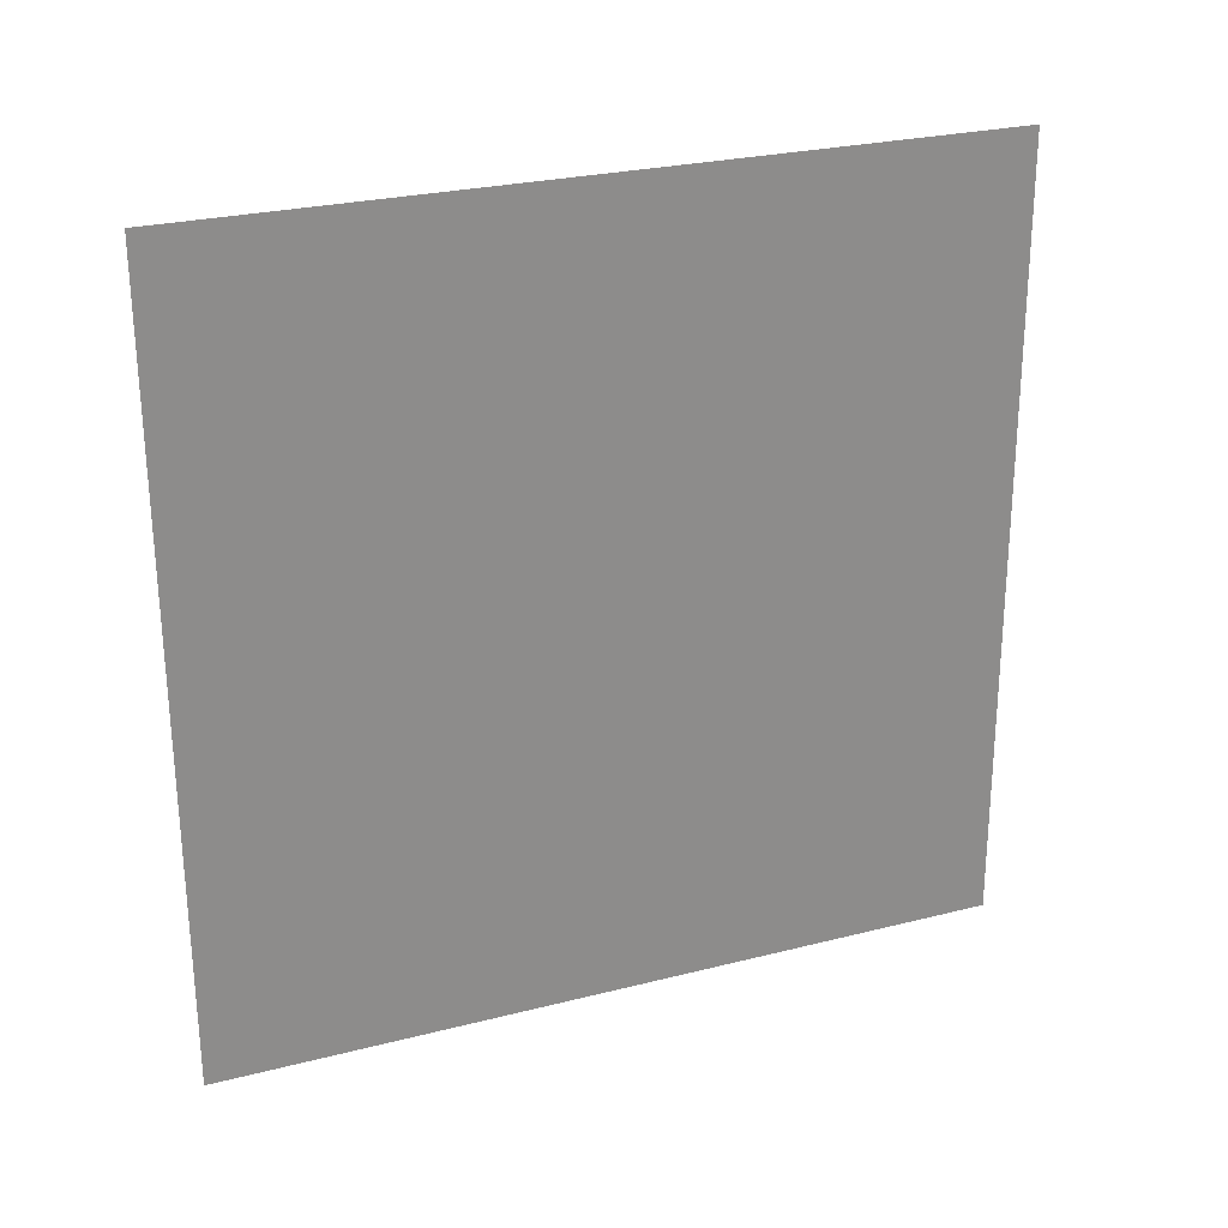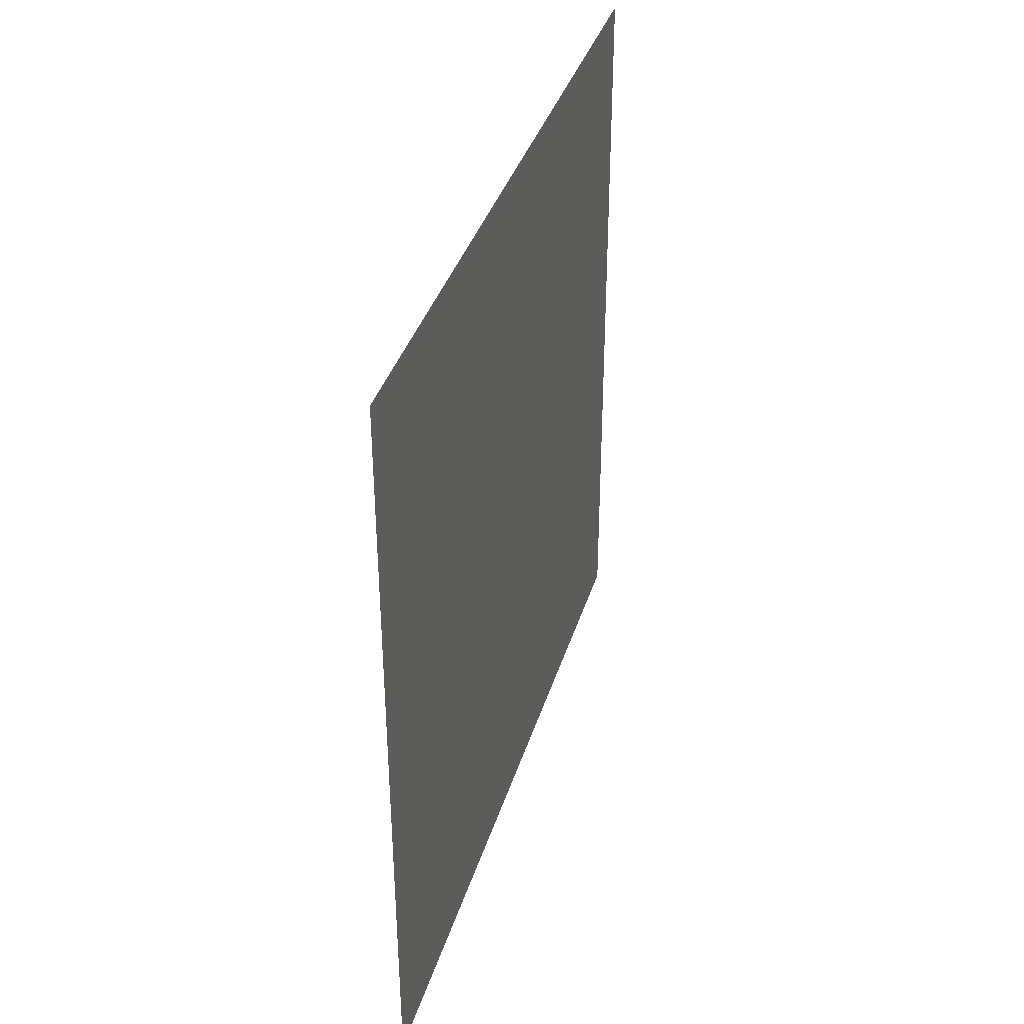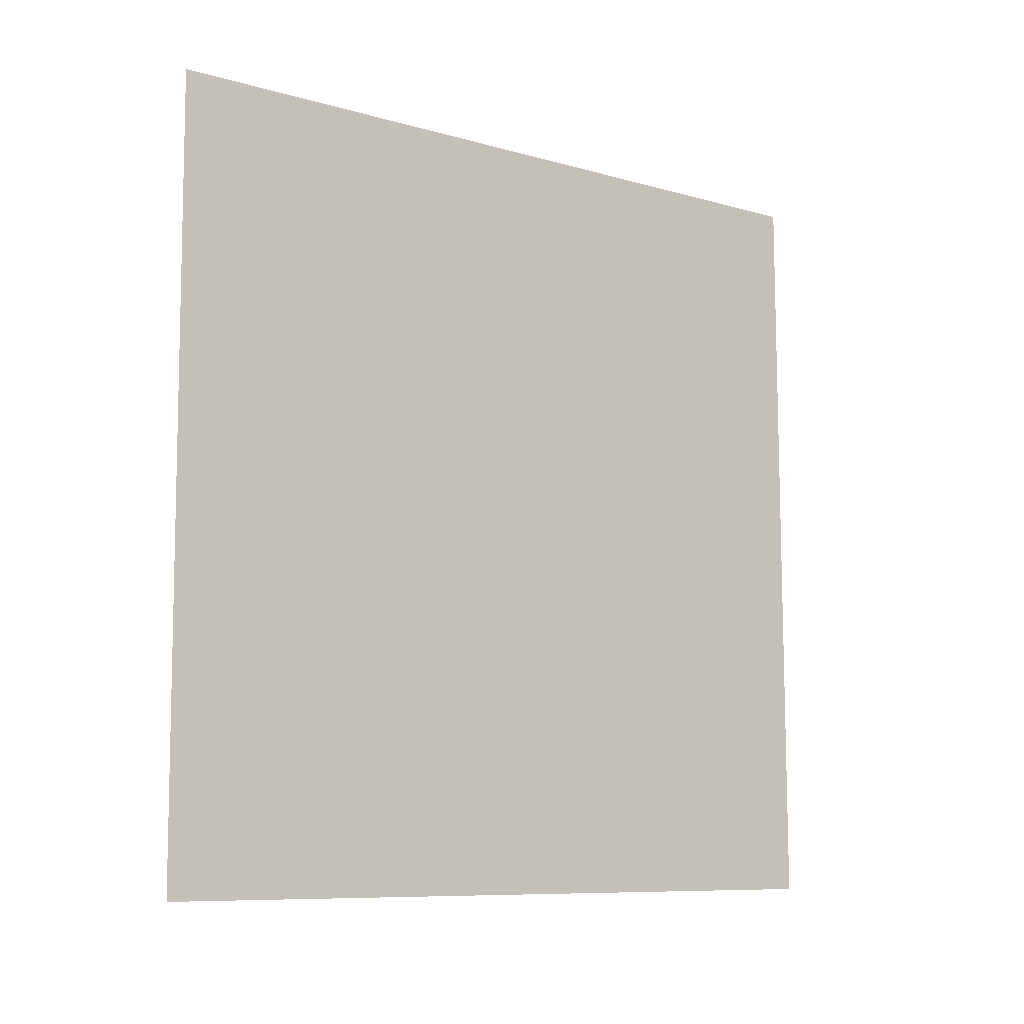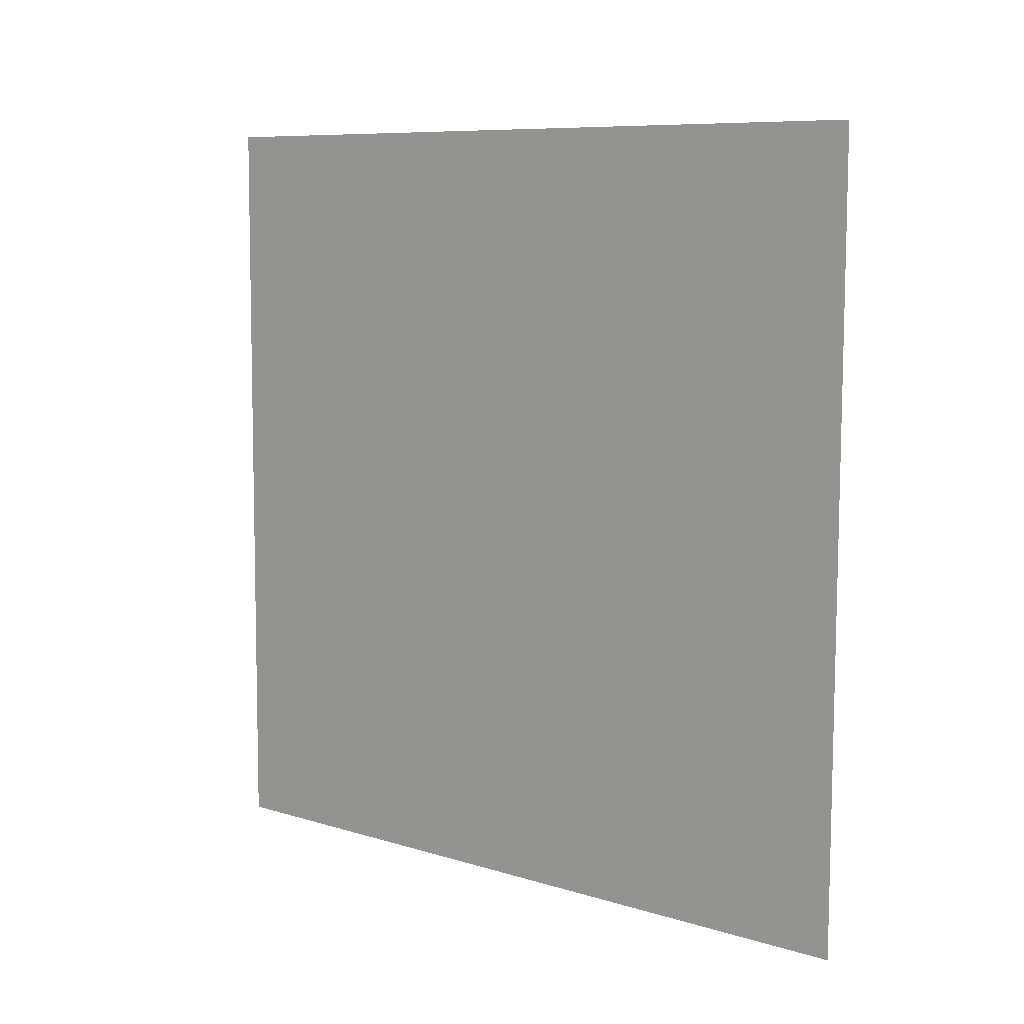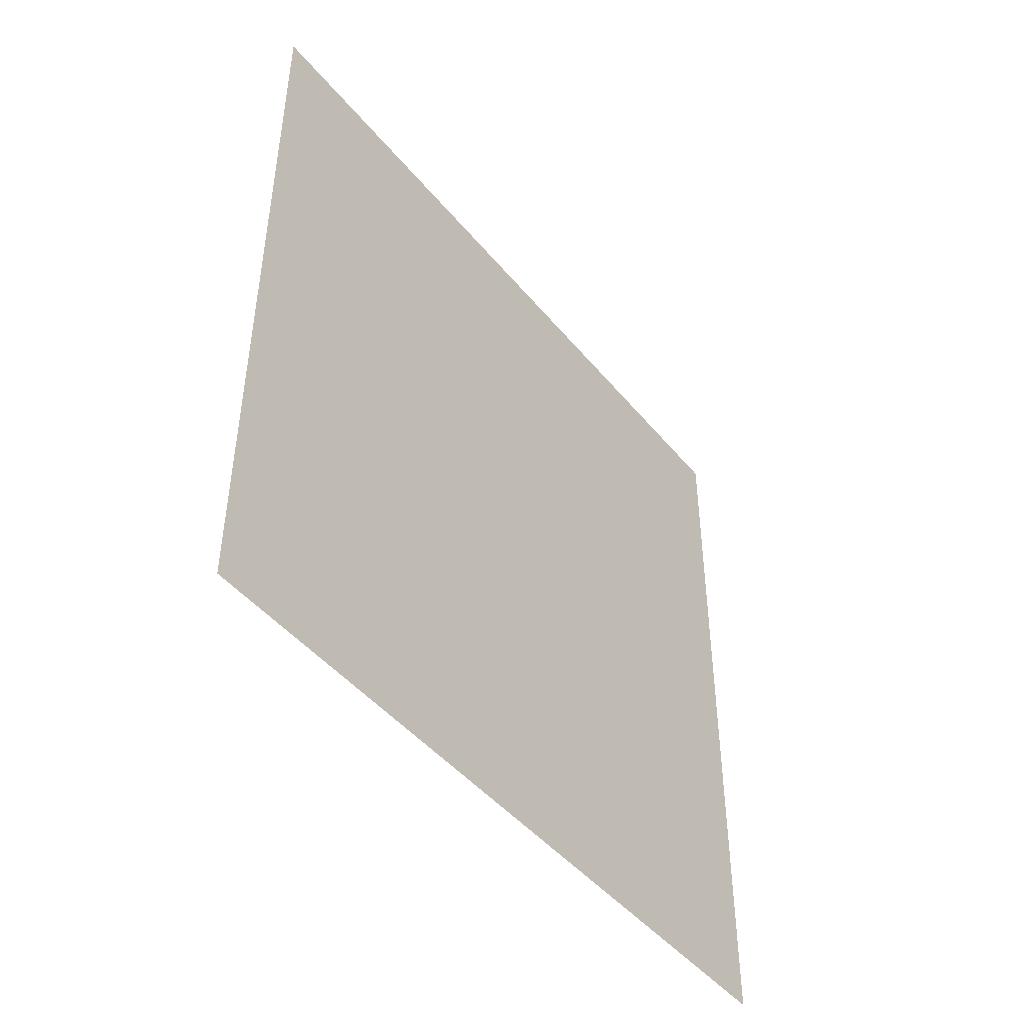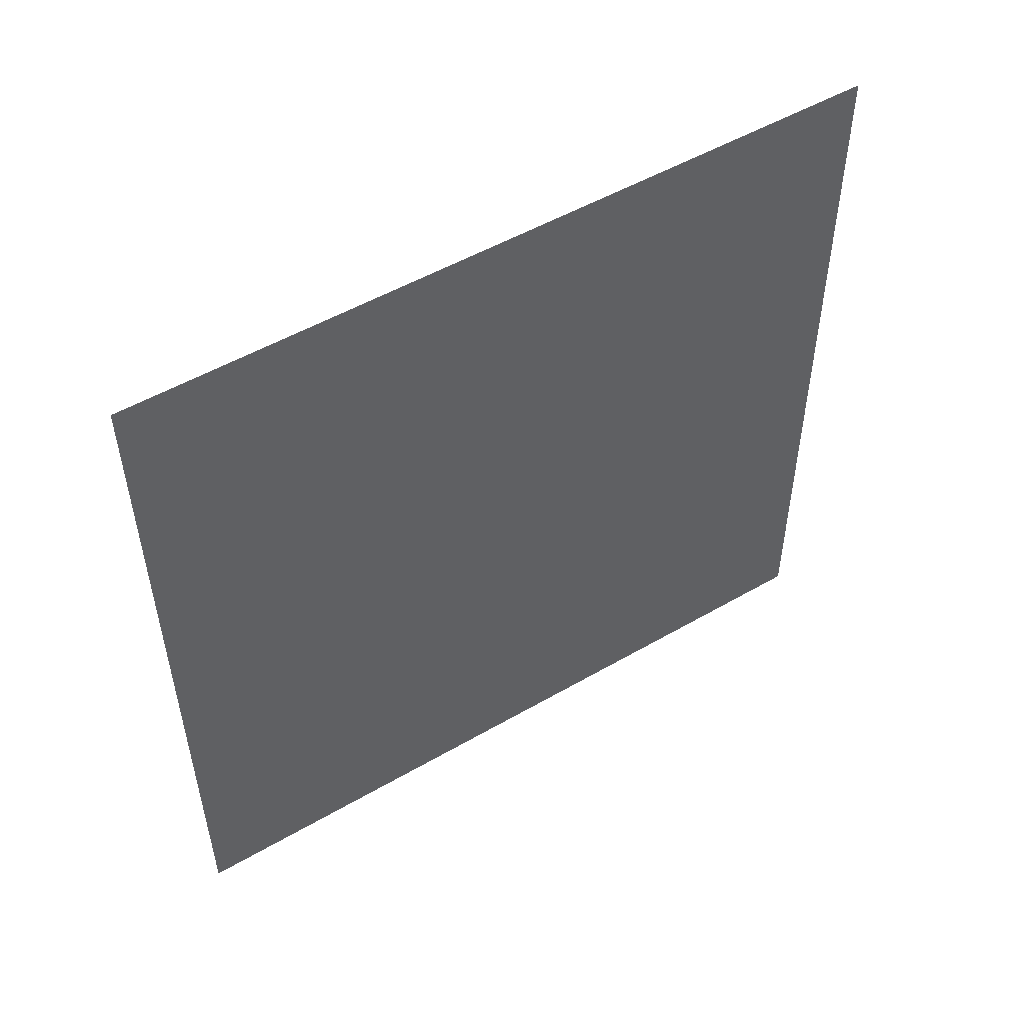
<metadata>
{"format":"obj","ext":"obj","renderer":"f3d","projection":"perspective","resolution":1024,"background":"white","views":[{"elev":25.8,"azim":68.2,"up":"+Y"},{"elev":37.2,"azim":16.4,"up":"+Z"},{"elev":-9.3,"azim":52.5,"up":"+Y"},{"elev":8.2,"azim":-50.0,"up":"+Z"},{"elev":-45.5,"azim":-143.2,"up":"+Y"},{"elev":51.4,"azim":57.9,"up":"+Z"}]}
</metadata>
<code>
o Skybox4_Plane.005
v 1.456 2.948 -1.501
v 1.456 -0.07241 -1.512
v 1.456 2.937 1.519
v 1.456 -0.08304 1.508
f 3 1 2 4

</code>
